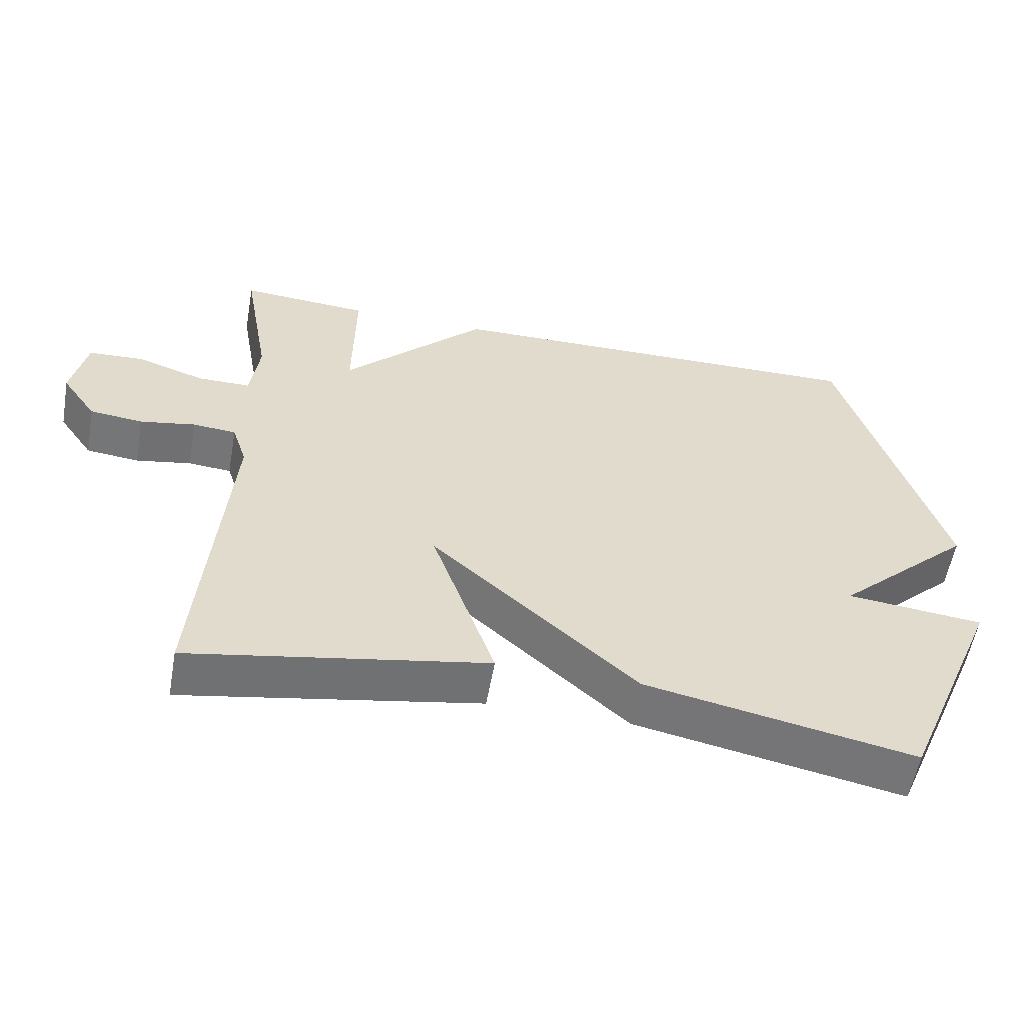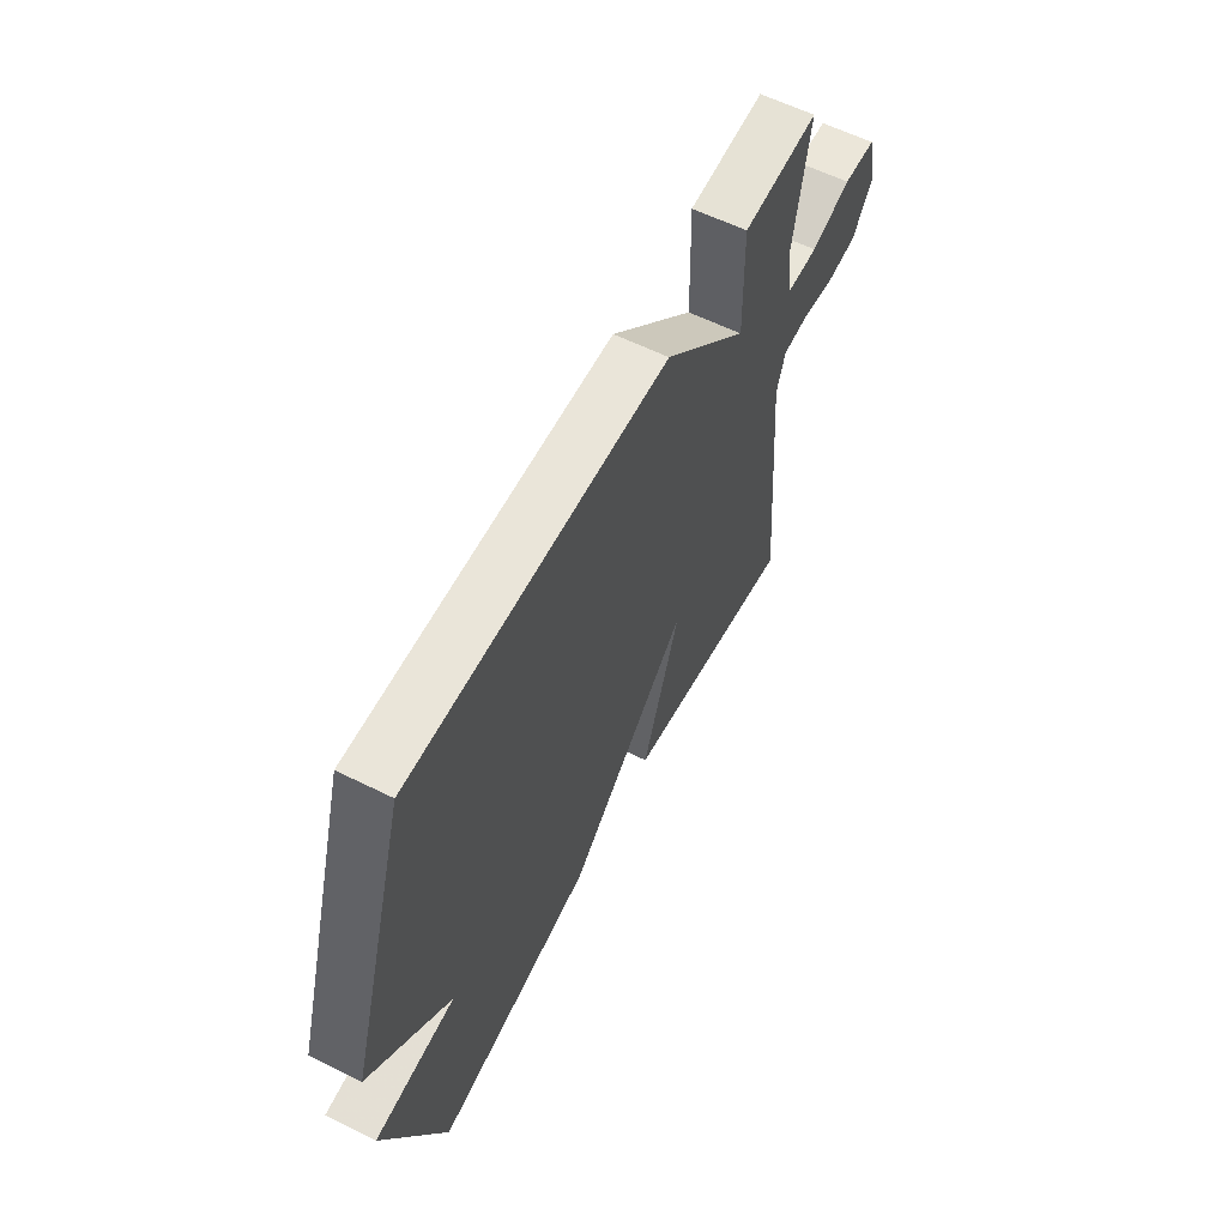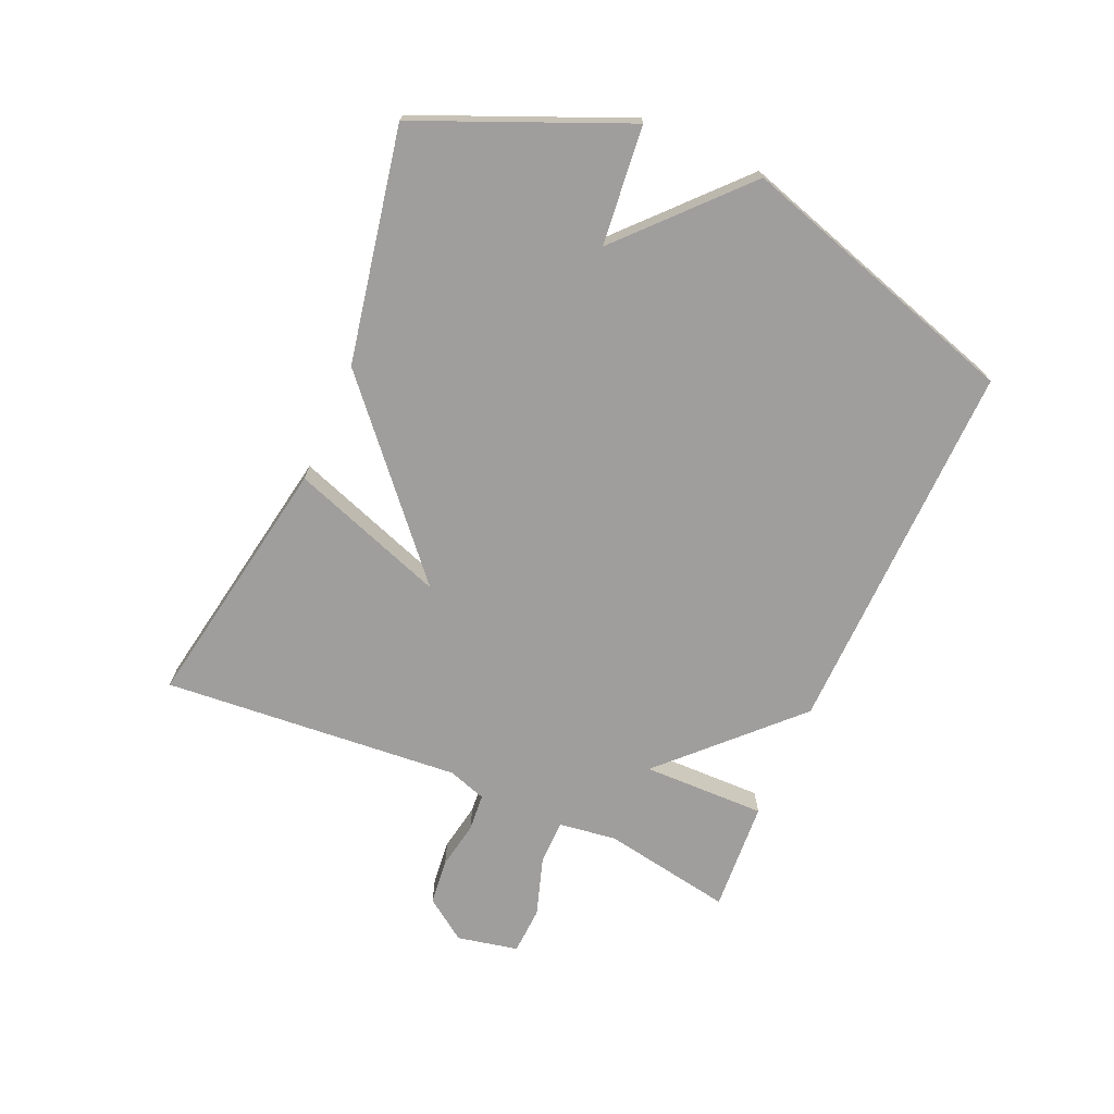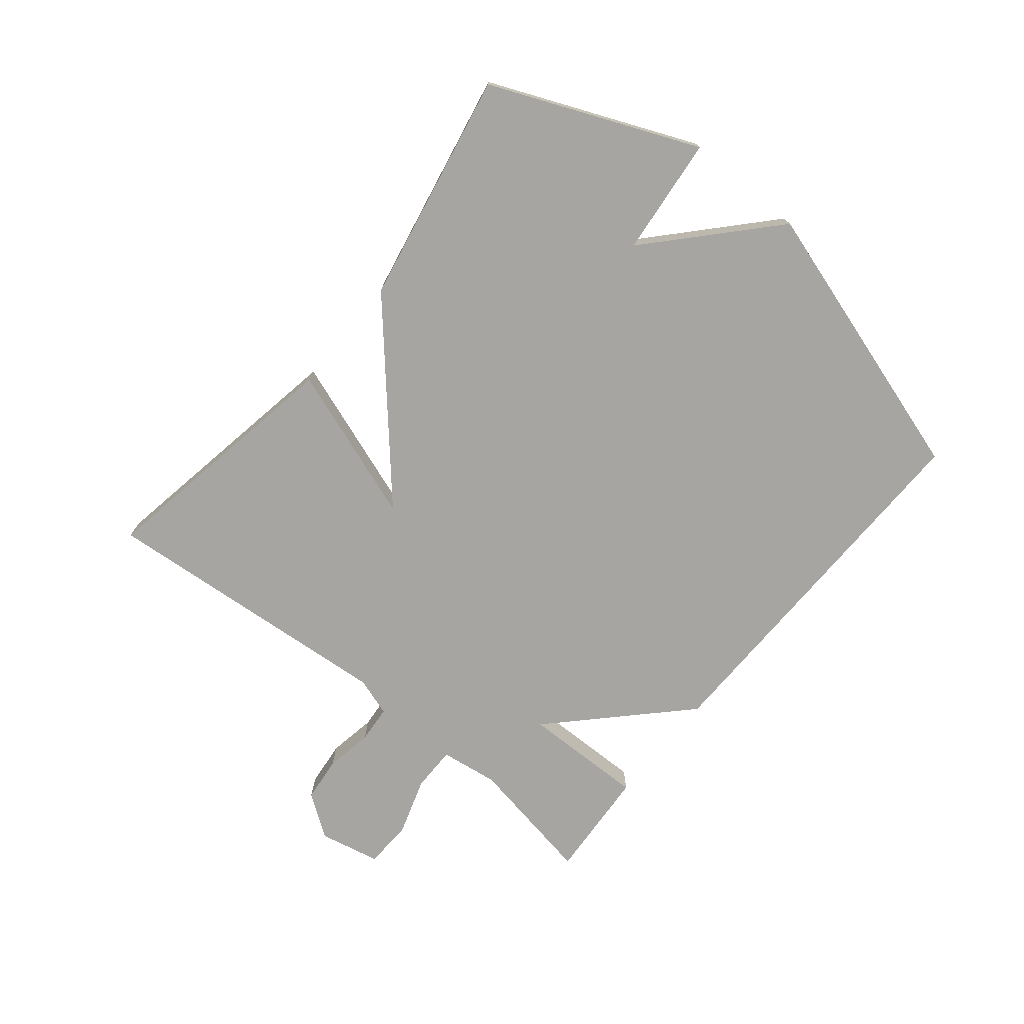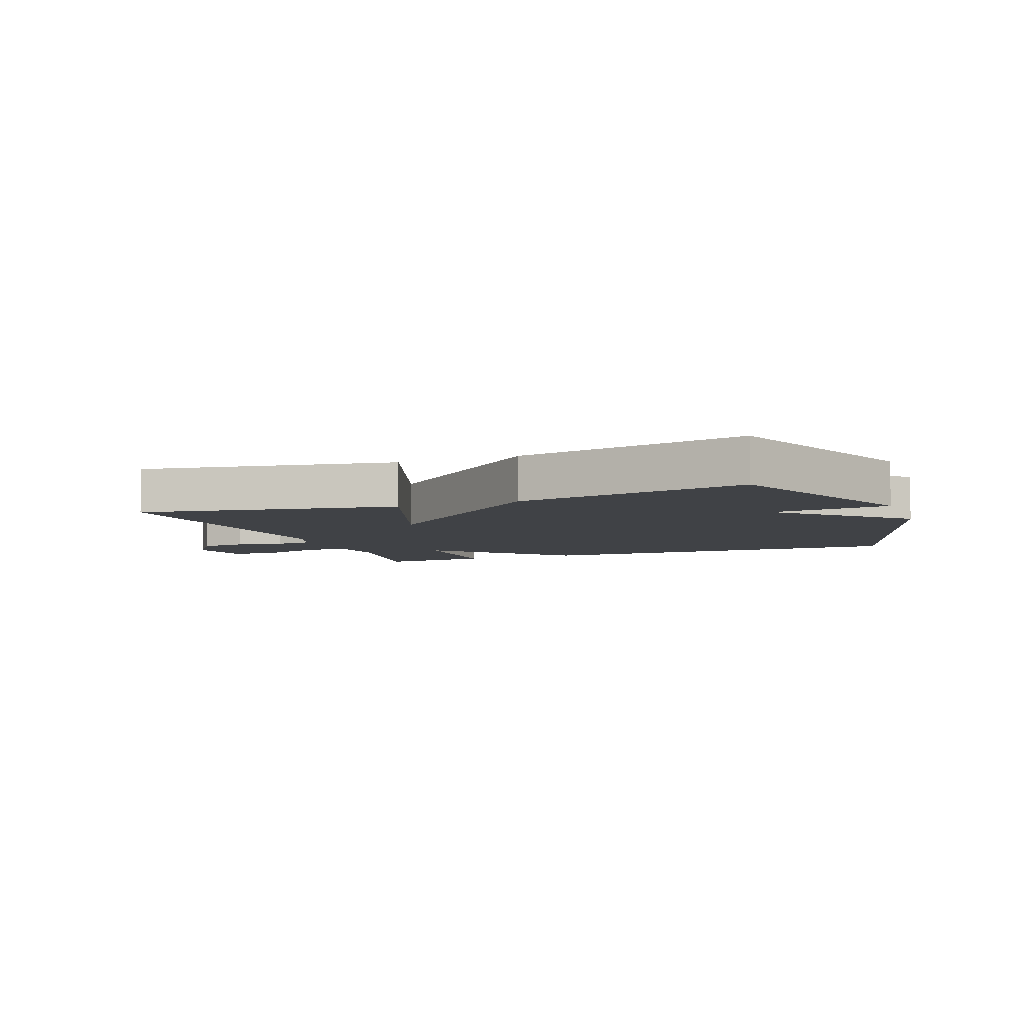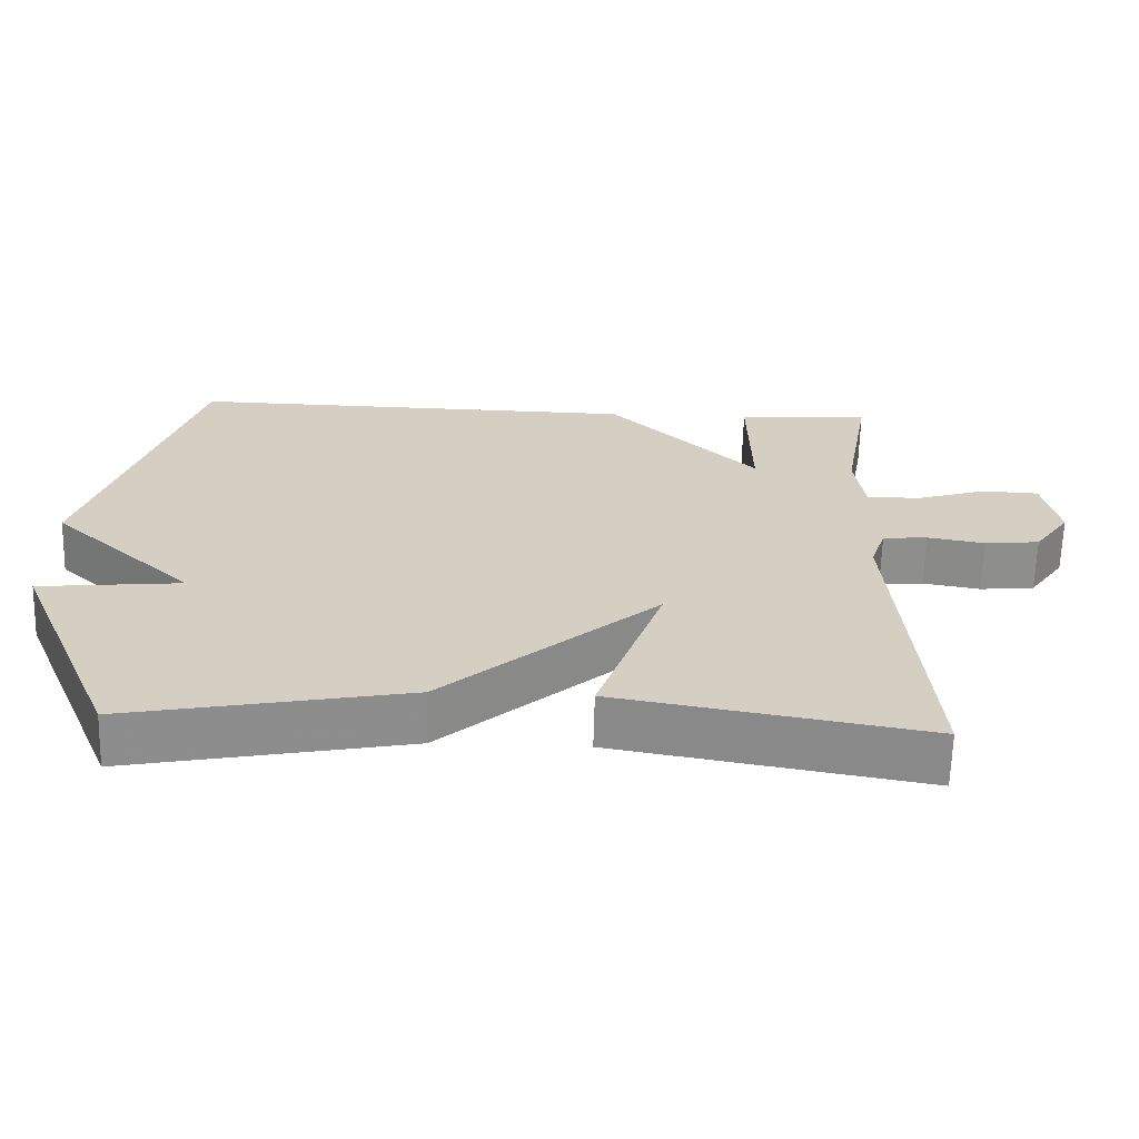
<metadata>
{"format":"obj","ext":"obj","renderer":"f3d","projection":"perspective","resolution":1024,"background":"white","views":[{"elev":-56.4,"azim":169.9,"up":"+Z"},{"elev":59.7,"azim":-63.0,"up":"+Z"},{"elev":-71.0,"azim":-113.7,"up":"+Y"},{"elev":-73.9,"azim":-129.2,"up":"+Y"},{"elev":-6.4,"azim":-159.3,"up":"+Y"},{"elev":-64.7,"azim":-1.5,"up":"+Z"}]}
</metadata>
<code>
v 0.5 0.07 0.5
v 0.462 0.07 0.287
v 0.475 0.07 0.192
v 0.549 0.07 0.192
v 0.645 0.07 0.223
v 0.723 0.07 0.219
v 0.744 0.07 0.119
v 0.695 0.07 0.05
v 0.62 0.07 0.042
v 0.542 0.07 0.056
v 0.481 0.07 0.051
v 0.46 0.07 -0.012
v 0.5 0.07 -0.5
v 0.08 0.07 -0.426
v 0.17 0.07 -0.172
v -0.12 0.07 -0.426
v -0.5 0.07 -0.5
v -0.643 0.07 -0.163
v -0.449 0.07 -0.143
v -0.643 0.07 0.037
v -0.5 0.07 0.5
v 0.118 0.07 0.488
v 0.321 0.07 0.287
v 0.318 0.07 0.488
v 0.5 0 0.5
v 0.462 0 0.287
v 0.475 0 0.192
v 0.549 0 0.192
v 0.645 0 0.223
v 0.723 0 0.219
v 0.744 0 0.119
v 0.695 0 0.05
v 0.62 0 0.042
v 0.542 0 0.056
v 0.481 0 0.051
v 0.46 0 -0.012
v 0.5 0 -0.5
v 0.08 0 -0.426
v 0.17 0 -0.172
v -0.12 0 -0.426
v -0.5 0 -0.5
v -0.643 0 -0.163
v -0.449 0 -0.143
v -0.643 0 0.037
v -0.5 0 0.5
v 0.118 0 0.488
v 0.321 0 0.287
v 0.318 0 0.488
f 23 24 1 2
f 21 22 23
f 20 21 23
f 19 20 23
f 19 23 2 3
f 17 18 19
f 16 17 19
f 15 16 19
f 15 19 3 4
f 12 13 14 15
f 11 12 15
f 11 15 4 5
f 5 6 7
f 11 5 7
f 10 11 7
f 7 8 9 10
f 26 25 48 47
f 47 46 45
f 47 45 44
f 47 44 43
f 27 26 47 43
f 43 42 41
f 43 41 40
f 43 40 39
f 28 27 43 39
f 39 38 37 36
f 39 36 35
f 29 28 39 35
f 31 30 29
f 31 29 35
f 31 35 34
f 34 33 32 31
f 1 25 26 2
f 2 26 27 3
f 3 27 28 4
f 4 28 29 5
f 5 29 30 6
f 6 30 31 7
f 7 31 32 8
f 8 32 33 9
f 9 33 34 10
f 10 34 35 11
f 11 35 36 12
f 12 36 37 13
f 13 37 38 14
f 14 38 39 15
f 15 39 40 16
f 16 40 41 17
f 17 41 42 18
f 18 42 43 19
f 19 43 44 20
f 20 44 45 21
f 21 45 46 22
f 22 46 47 23
f 23 47 48 24
f 24 48 25 1

</code>
